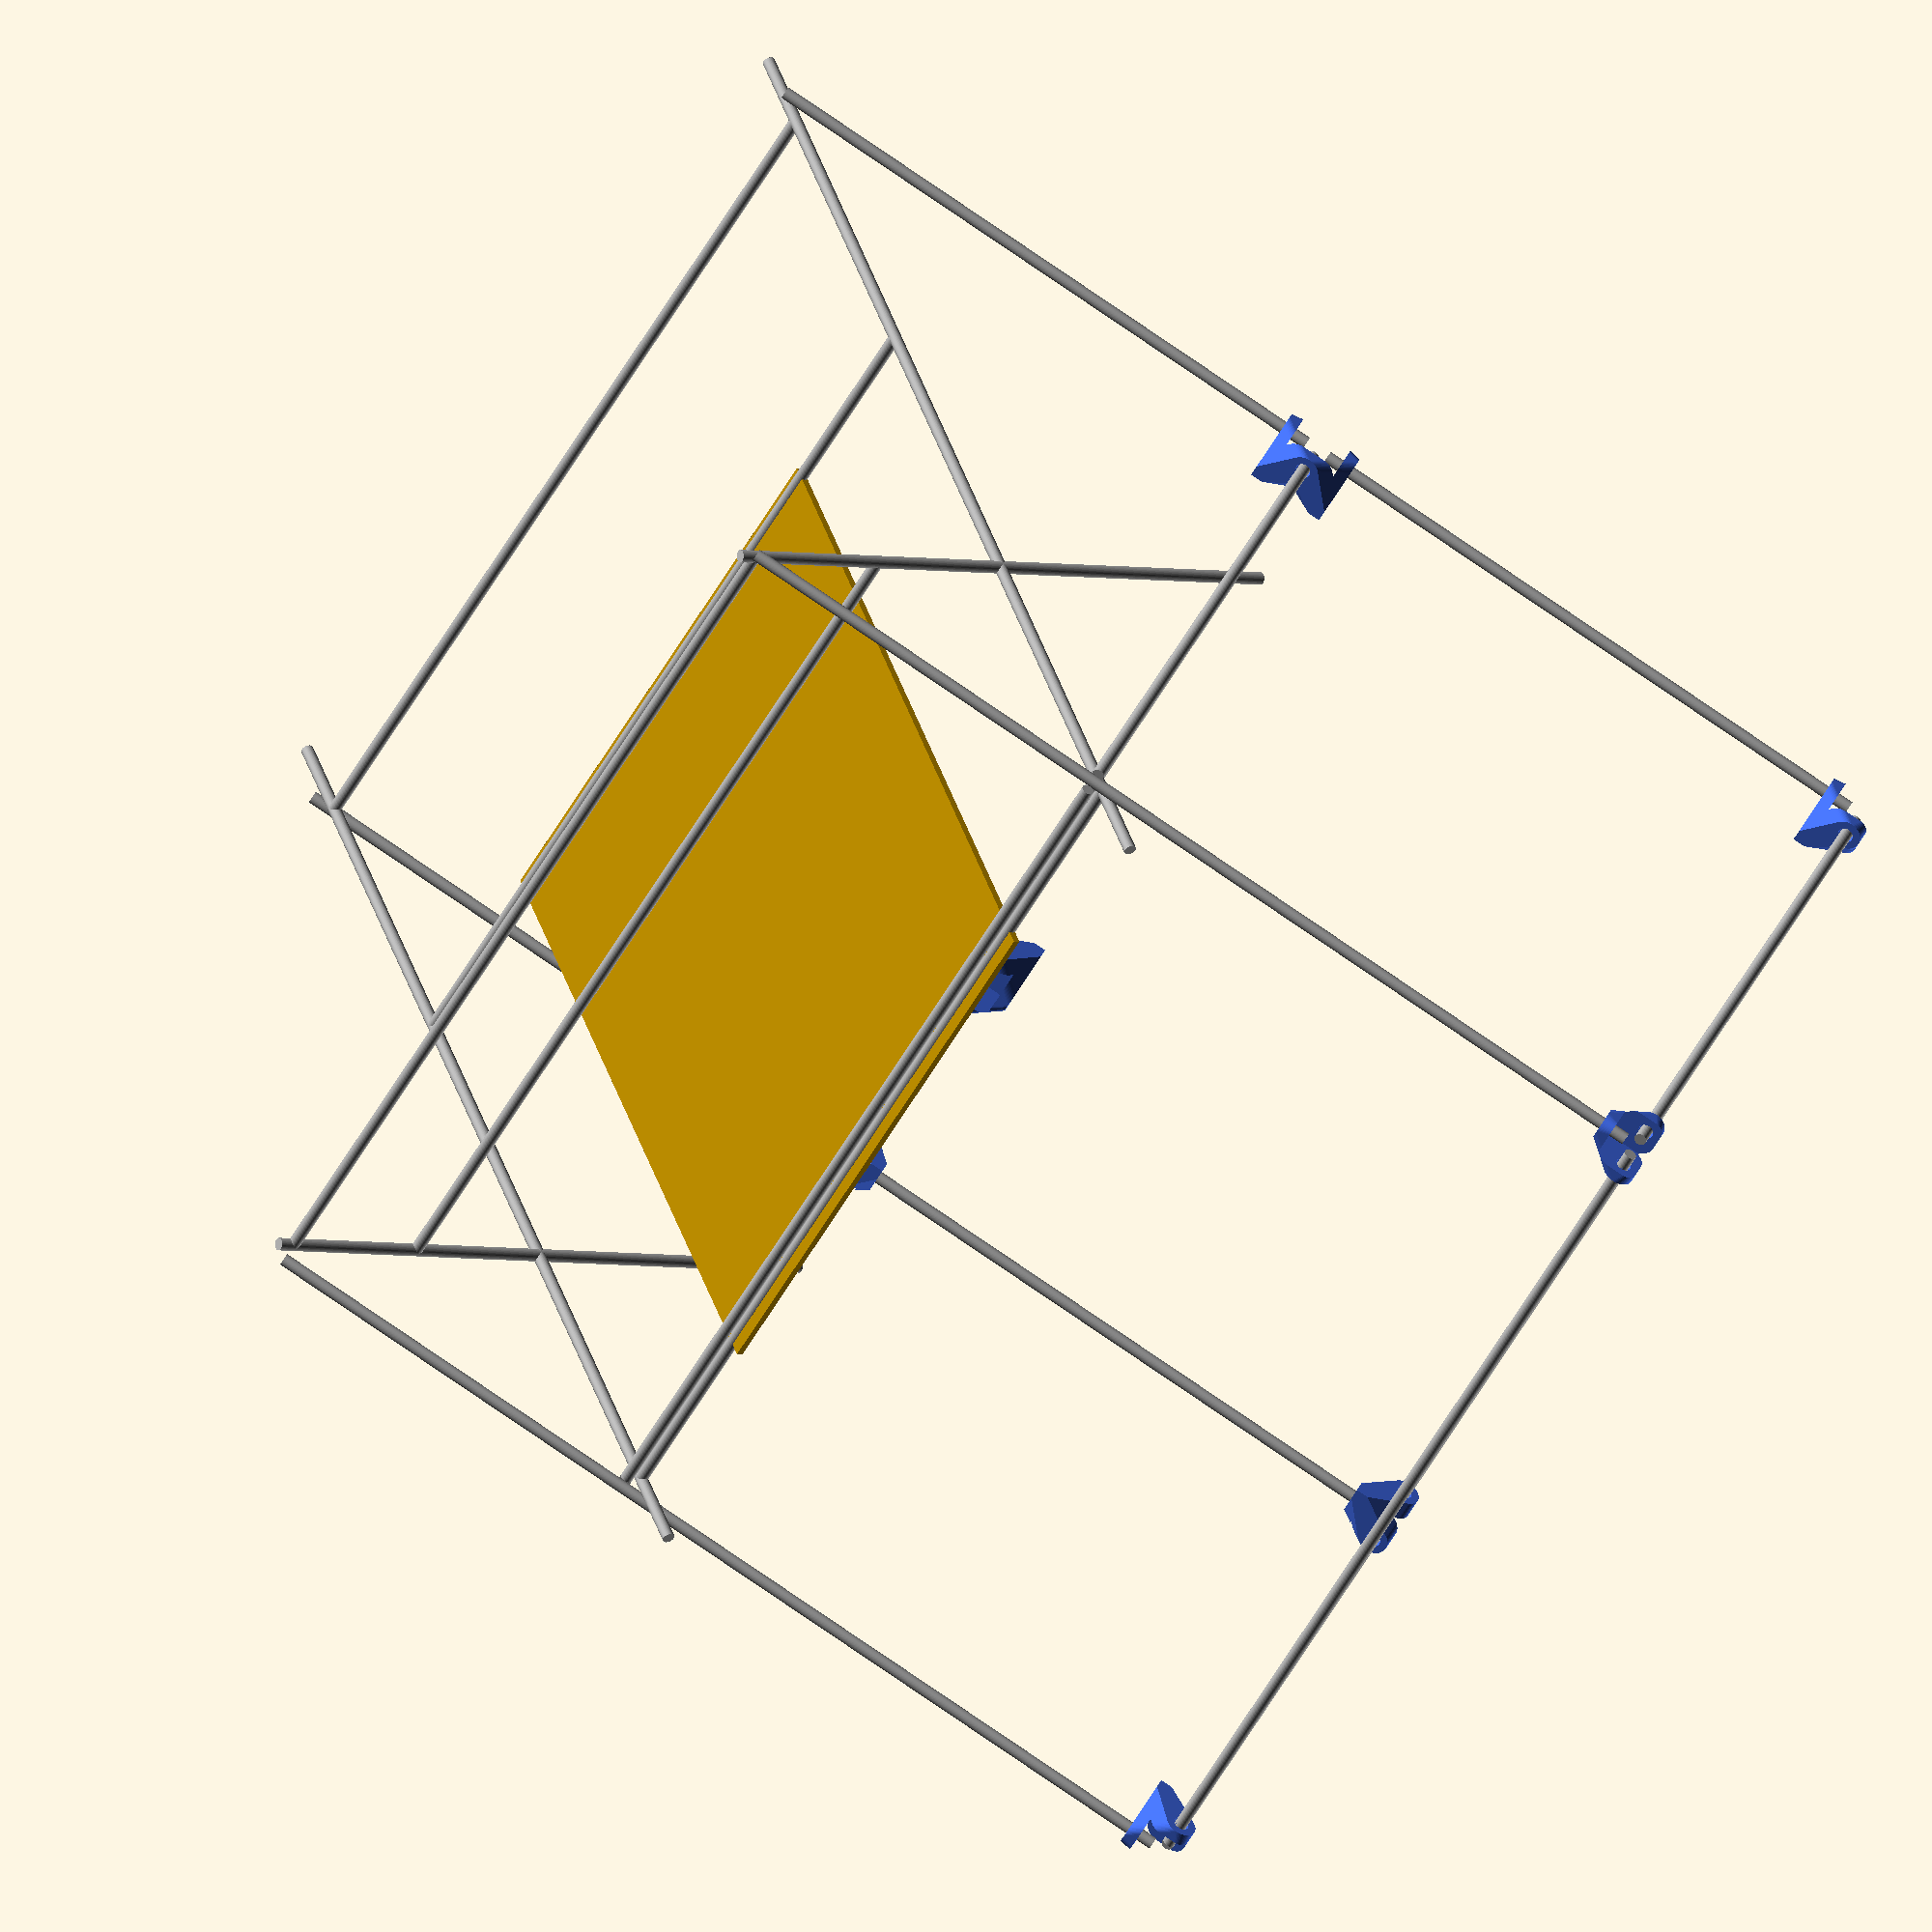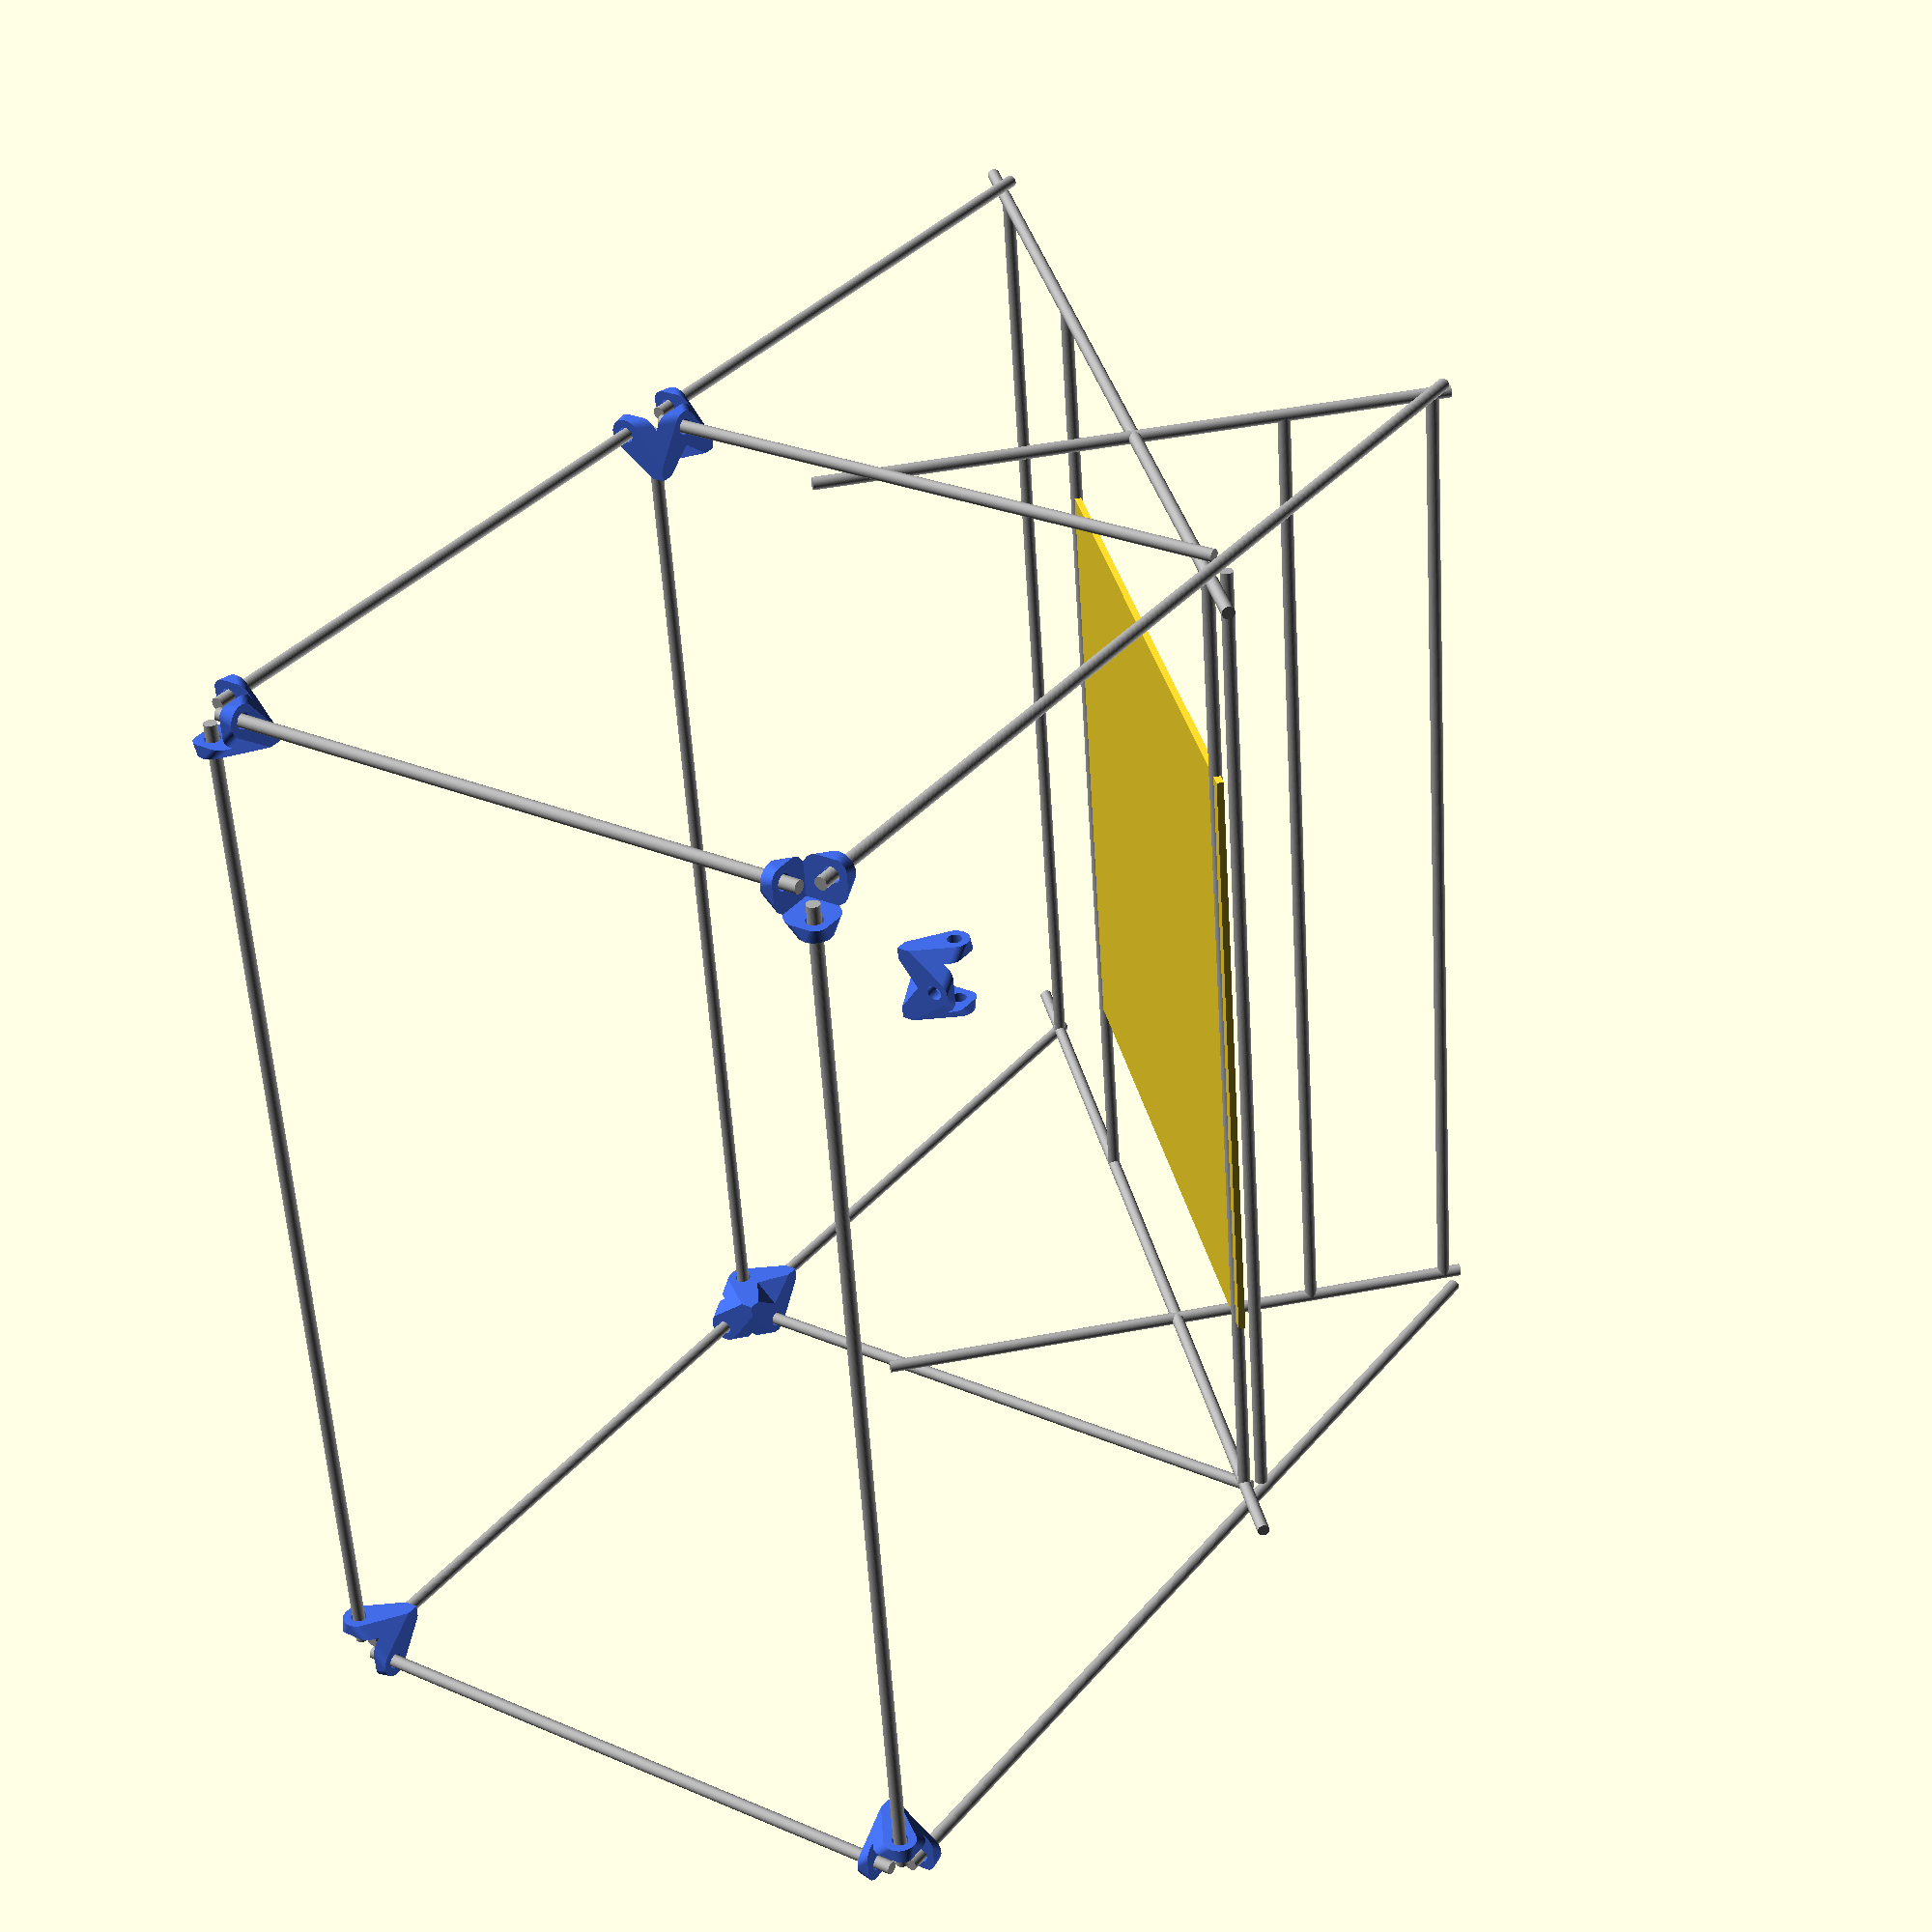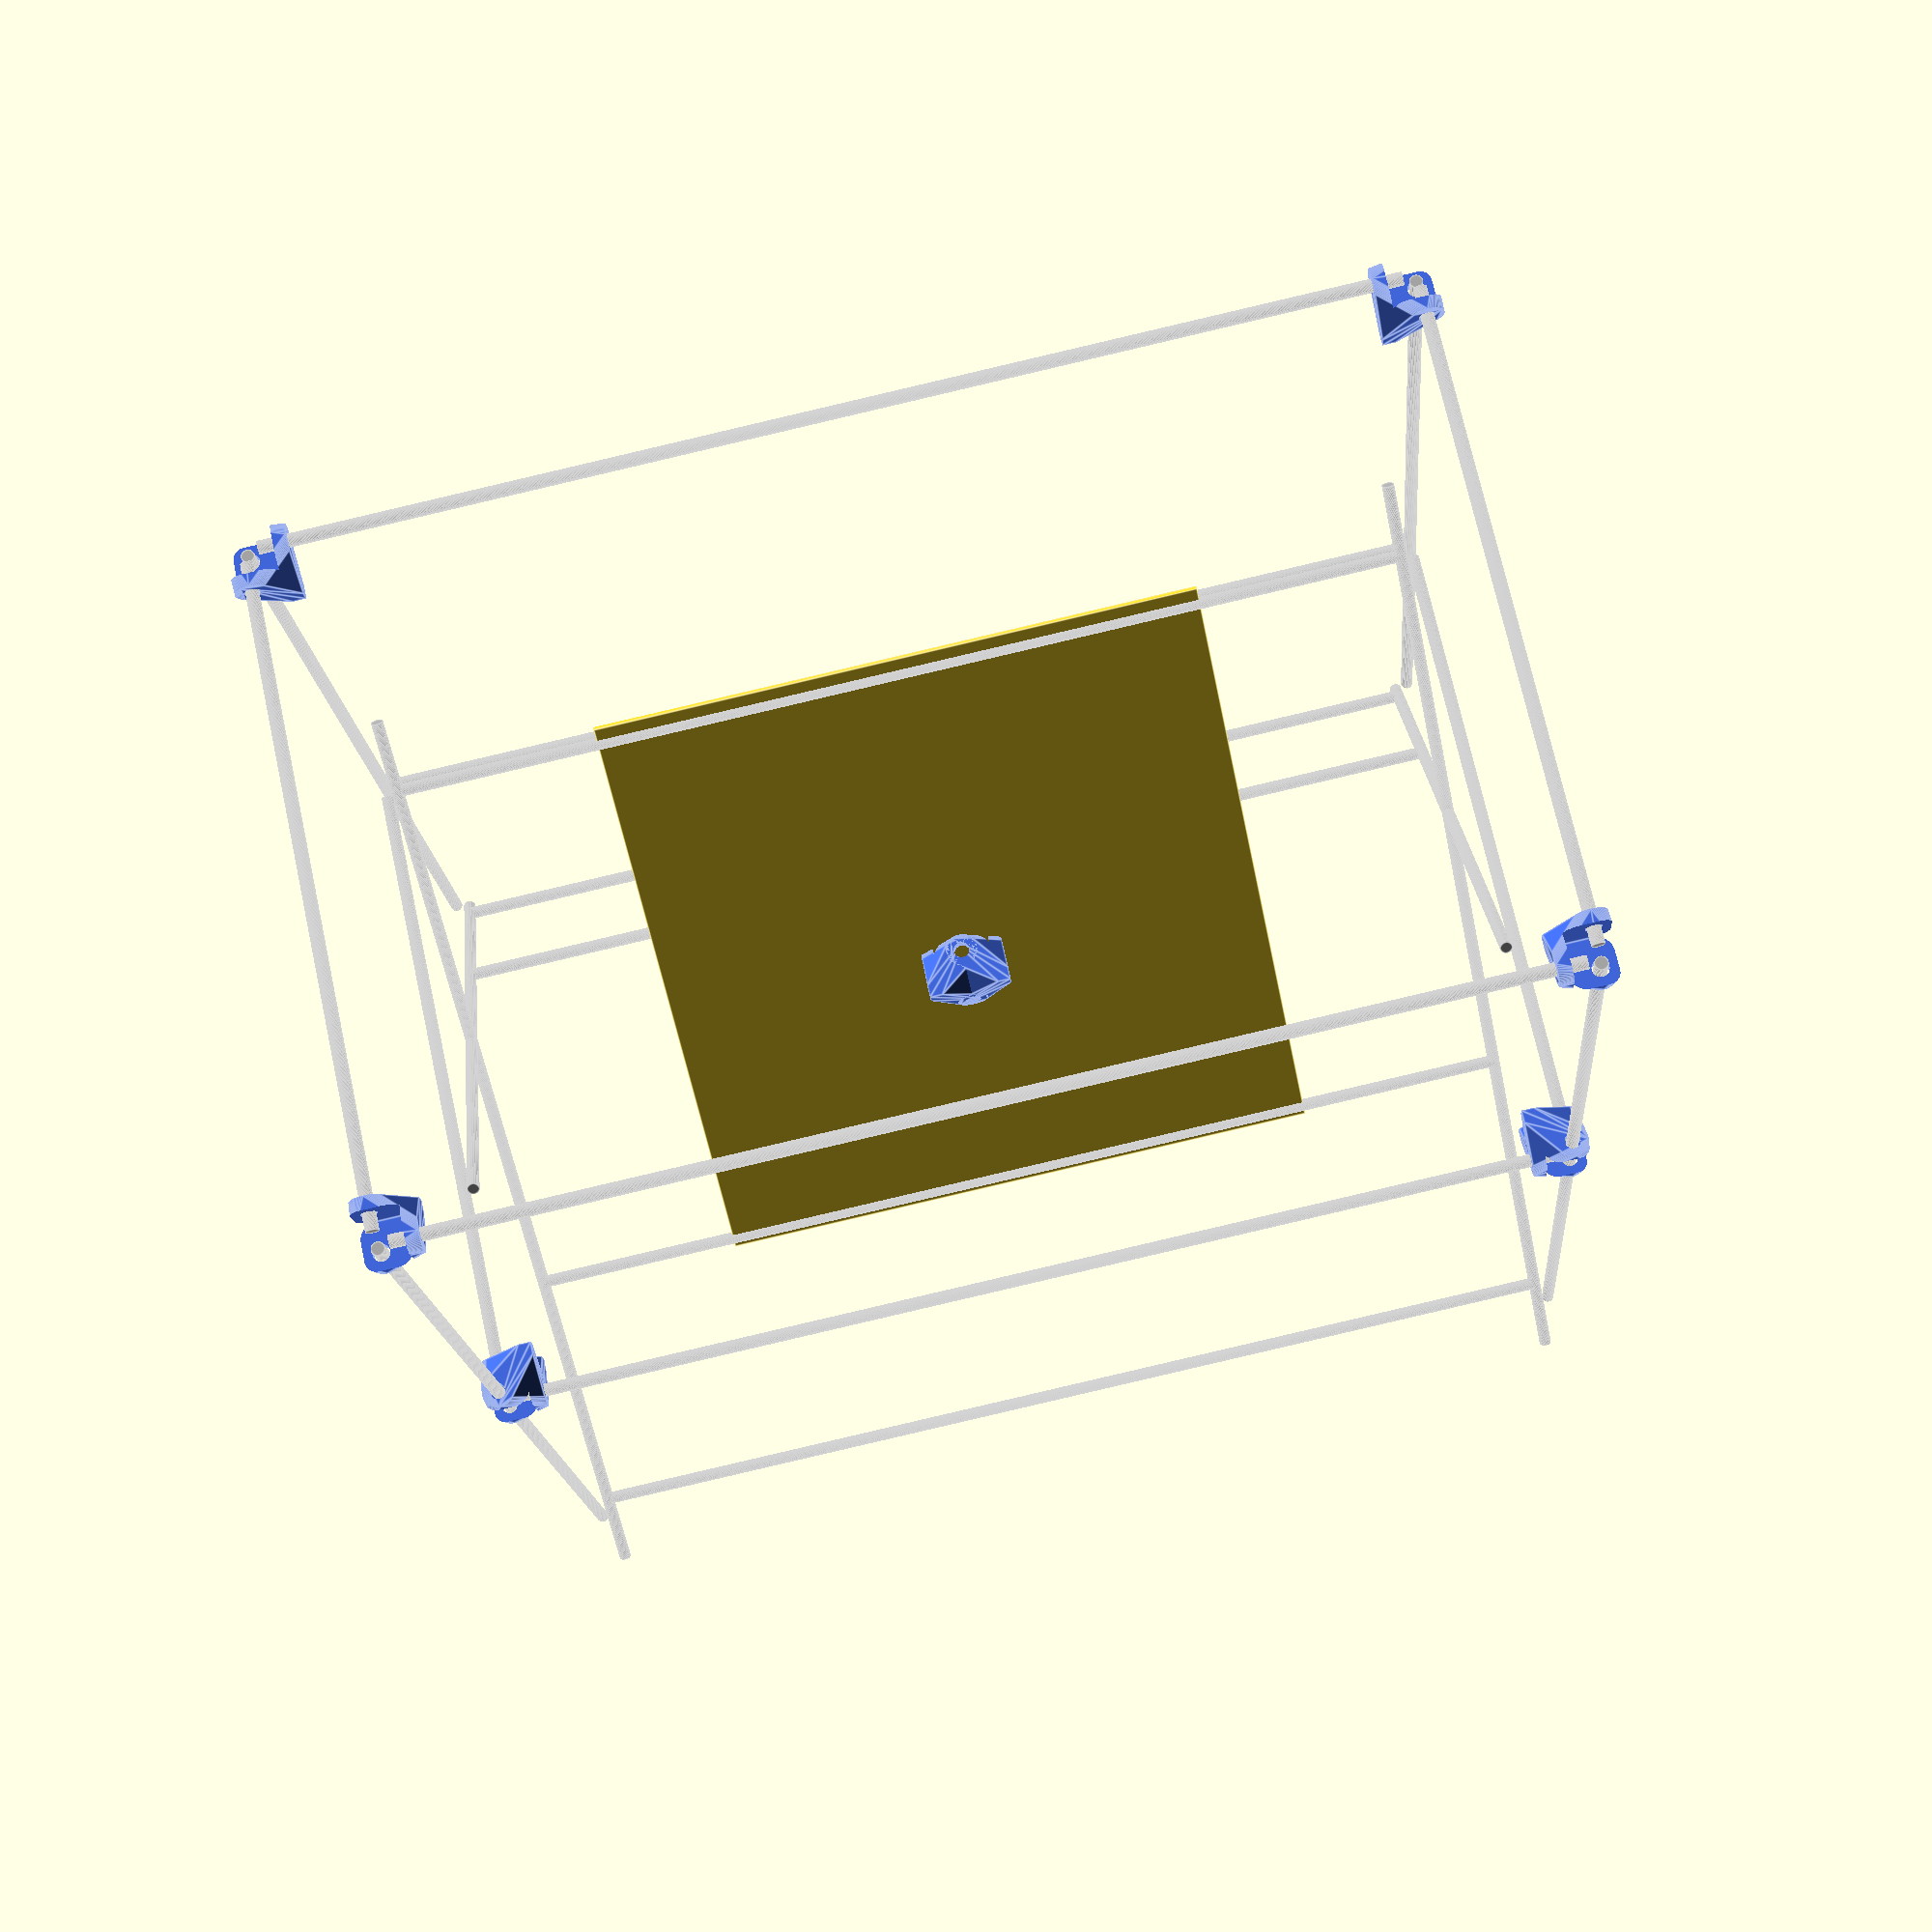
<openscad>
$fn=60;
radius_tr = 6/2;
sl = 300;
sxl =  500;
wt = 3.2;

connector_offset = 20;

co = connector_offset;

//Used for loops
sl_f = -sl/2-radius_tr*2;
sl_i = sl+radius_tr*4;
sl_t = sl/2+radius_tr*2;
sxl_f = -sxl/2-radius_tr*2;
sxl_i = sxl+radius_tr*4;
sxl_t = sxl/2+radius_tr*2;


module screwthread(h=sl, r=radius_tr, center=true) 
{
    color("DarkGray") cylinder(h=h, r=r, center=center);
}

module screwbase(t = [0,0,0], a = [0,0,0], h=sl, r=radius_tr, center=true)
{
    translate(t) rotate(a) screwthread(h=h, r=r, center=center);
}

module frame_base() 
{ 




 
    for ( y = [sl_f : sl_i: sl_t] )
    {
        for ( z = [sl_f : sl_i: sl_t] )
        {
           screwbase([0, y, z], [0,90,0], h=sxl);
        }
    }

    for ( x = [sxl_f : sxl_i: sxl_t] )
    {
        screwbase([x, -sl/2-radius_tr*2, 0], [0,0,90], h=sl);
    }


    for ( x = [sxl_f : sxl_i: sxl_t] )
    {
        screwbase([x, sl/2+radius_tr*2, (sxl-sl)/2], [0,0,90], h=sxl);
    }

    for ( x = [sxl_f : sxl_i: sxl_t]  )
    {
        for ( z = [sl_f : sl_i: sl_t] )
        {
            screwbase([x, 0, z], [90,0,0]);
        }
    }
}

module frame_ramp()
{
    screwbase(t = [sxl_f,sl_f,radius_tr*4], a=[0,0,90], h=sl);
    screwbase(t = [sxl_t,sl_f,radius_tr*4], a=[0,0,90], h=sl);

    screwbase(t = [sxl/2,0,0], a=[45,0,0], h=sxl);
    screwbase(t = [-sxl/2,0,0], a=[45,0,0], h=sxl);

    screwbase(t = [0,-sl/2,sl/2], a=[0,90,0], h=sxl);

    // Top of backing board
    screwbase([0, -cos(45)*(sl/4), cos(45)*(sl/4)], [0,90,0], h=sxl);

    //Diaganal stuts to support z-motor
    screwbase(t = [sxl/2,(sl/2-sl/3),-sl/(3*2)], a=[-45,0,0], h=sl);
    screwbase(t = [-sxl/2,(sl/2-sl/3),-sl/(3*2)], a=[-45,0,0], h=sl);

    screwbase(t = [0,sl/2,-sl/2], a=[0,90,0], h=sxl);
    screwbase(t = [0,sl/2-sl/(3*2),0], a=[0,90,0], h=sxl);
    screwbase(t = [0,sl/2,sl/2-sl/3], a=[0,90,0], h=sxl);

}


// m6 Width Across Corners 11.05
module connector()
{

    hole_r = radius_tr *1.25;
    d = (radius_tr*2);
    unit = (d*2); //12
    co_h = unit*2.25;
    color("RoyalBlue") difference() {
//        translate([-unit/2,-unit/2,-unit/2]) cube([co_h,co_h,co_h], center=true);

    union () hull()
    {
        translate([0,0,-unit/2]) cylinder(h=co_h, r=hole_r*2, center=true);
        rotate([0,270,0]) translate([0,0,unit/2]) cylinder(h=co_h, r=hole_r*2, center=true);
        rotate([90,0,0]) translate([0,0,unit/2]) cylinder(h=co_h, r=hole_r*2, center=true);
        translate([-co_h/2-unit/4,-co_h/2-unit/4,-co_h/2-unit/4]) cube([unit/2,unit/2,unit/2], center=true);
    }


        translate([0,0,0]) cube([co_h,co_h,co_h], center=true);
        translate([0,0,-co_h]) cylinder(h=co_h, r=hole_r, center=center);
        rotate([0,270,0]) translate([0,0,0]) cylinder(h=co_h, r=hole_r, center=center);
        rotate([90,0,0]) translate([0,0,0]) cylinder(h=co_h, r=hole_r, center=center);
    }
}


module double_flat_connector()
{
    shift= ((radius_tr*2)*2)*2.25;
        connector();
    mirror([ 1, 0, 0 ]) connector();
}


module floor_connectors() 
{
//    translate([-sxl/2,-sl/2-6,-sl]) rotate([180,90,0]) connector();
//[sxl_f,sl_f,-sl-radius_tr*2]

    translate([sxl_f,sl_f,-sl-radius_tr*2]) rotate([180,90,0]) connector();
    translate([sxl_t,sl_f,-sl-radius_tr*2]) rotate([180,90,90]) connector();
    translate([sxl_t,sl_t,-sl-radius_tr*2]) rotate([180,90,180]) connector();
    translate([sxl_f,sl_t,-sl-radius_tr*2]) rotate([180,90,270]) connector();
}

module mid_connectors() 
{
//    translate([0,0, -sl]) rotate([0,180,0]) floor_connectors();

    translate([sxl_f,sl_f,radius_tr*2]) rotate([180,90,0]) double_flat_connector();
    translate([sxl_t,sl_f,radius_tr*2]) rotate([180,90,90]) double_flat_connector();


}


module base_plate()
{
    translate([0,sl/2-sl/3,sl/3])  rotate([-45,0,0]) cube([sl,sl,wt], center=true);
}



module frame ()
{
    translate([0,0,-sl/2]) frame_base();
    translate([0,0,sl/2]) frame_ramp();
    base_plate();
    floor_connectors();
    mid_connectors();
}

double_flat_connector();

connector();

frame();
</openscad>
<views>
elev=270.1 azim=37.8 roll=123.9 proj=o view=solid
elev=325.5 azim=274.3 roll=213.6 proj=p view=wireframe
elev=196.7 azim=192.4 roll=355.5 proj=p view=edges
</views>
